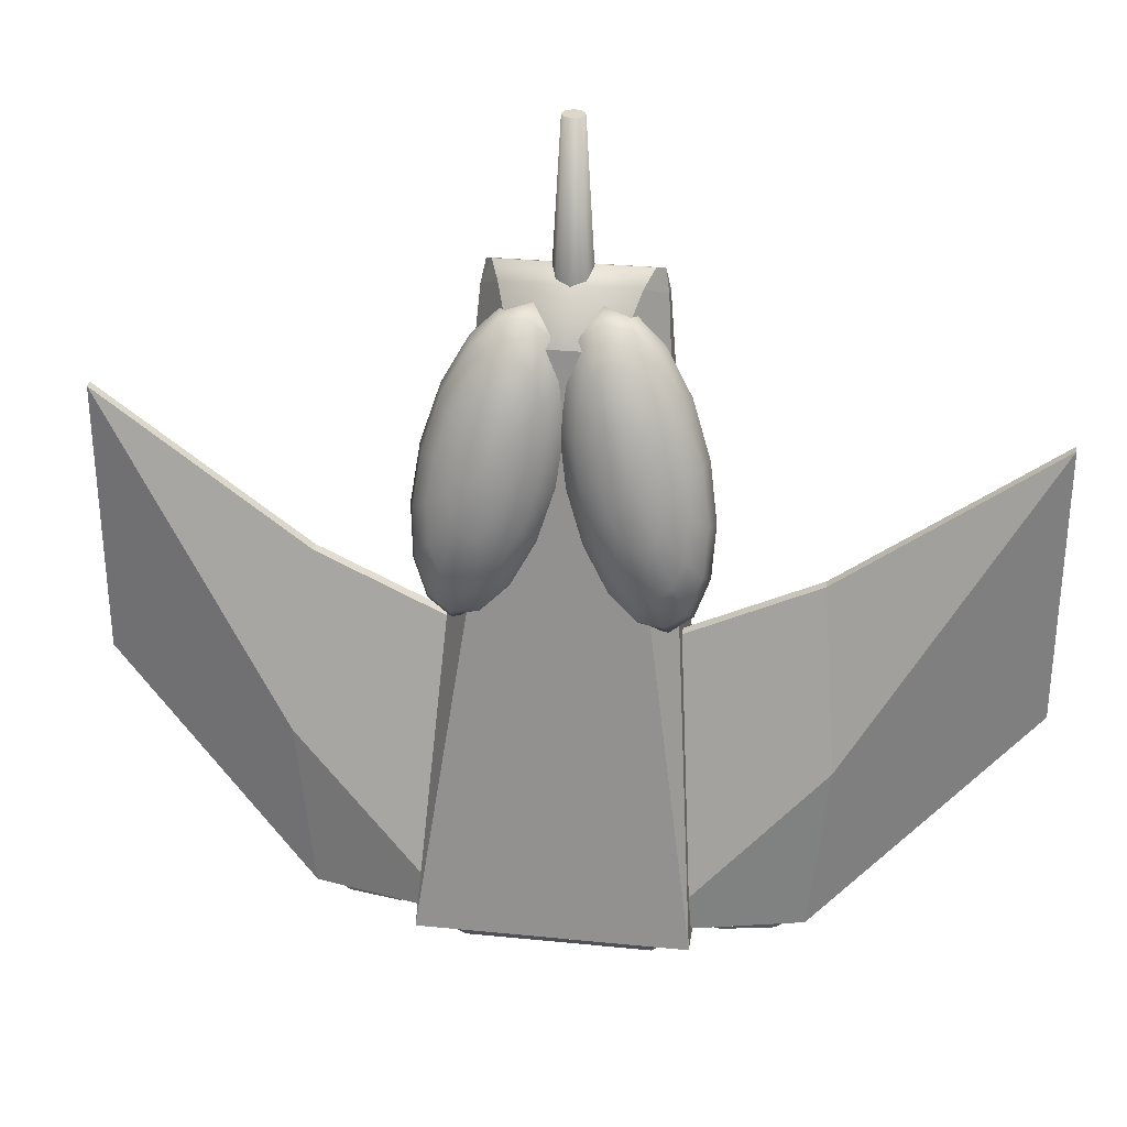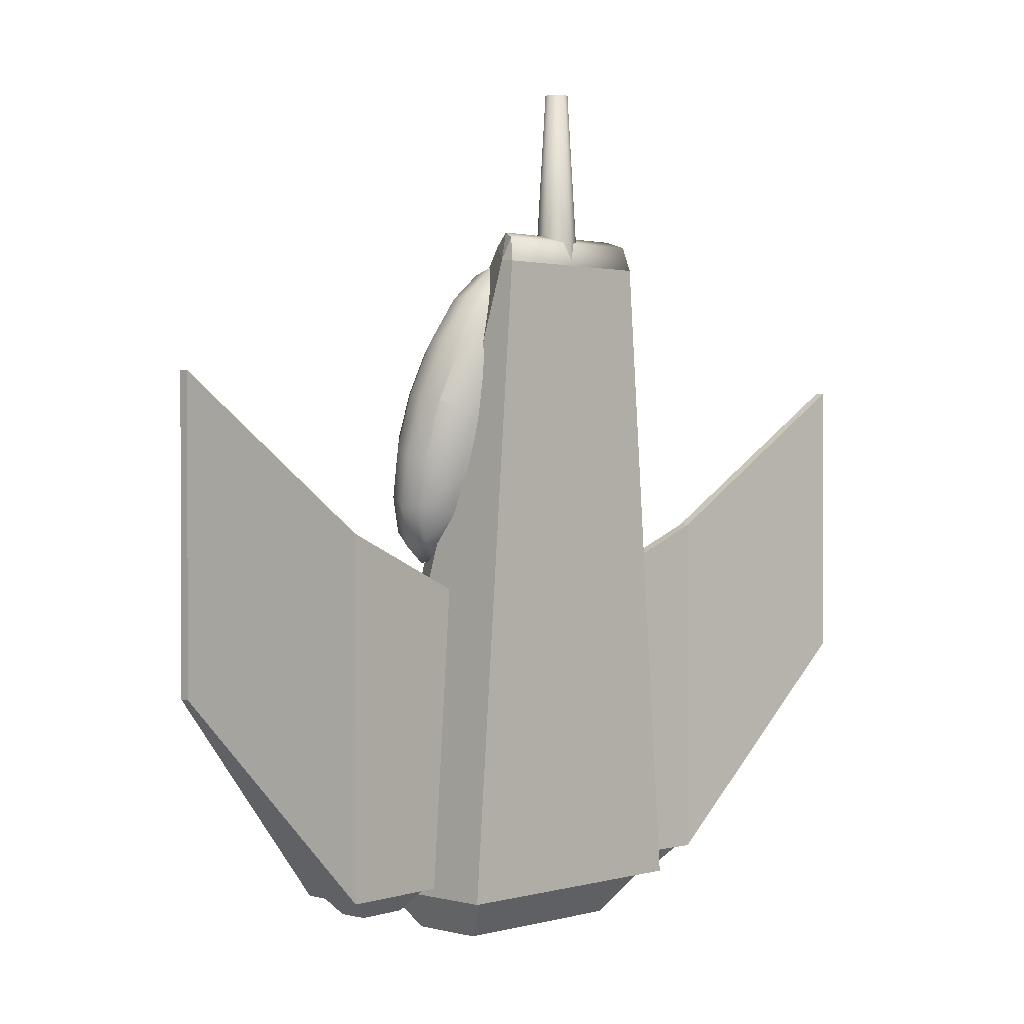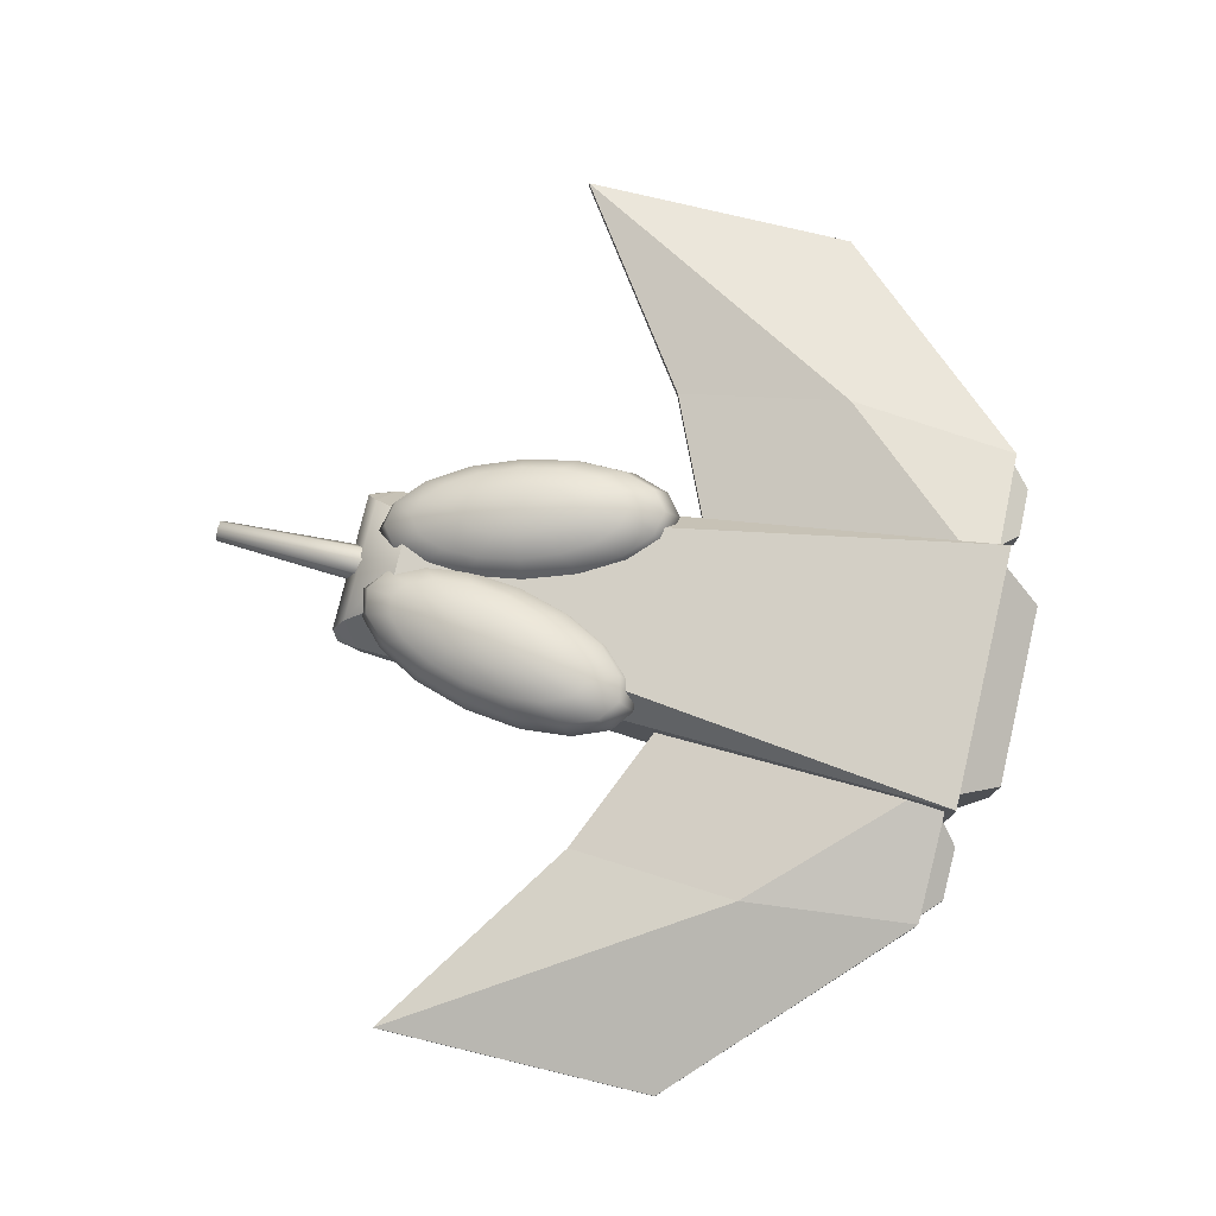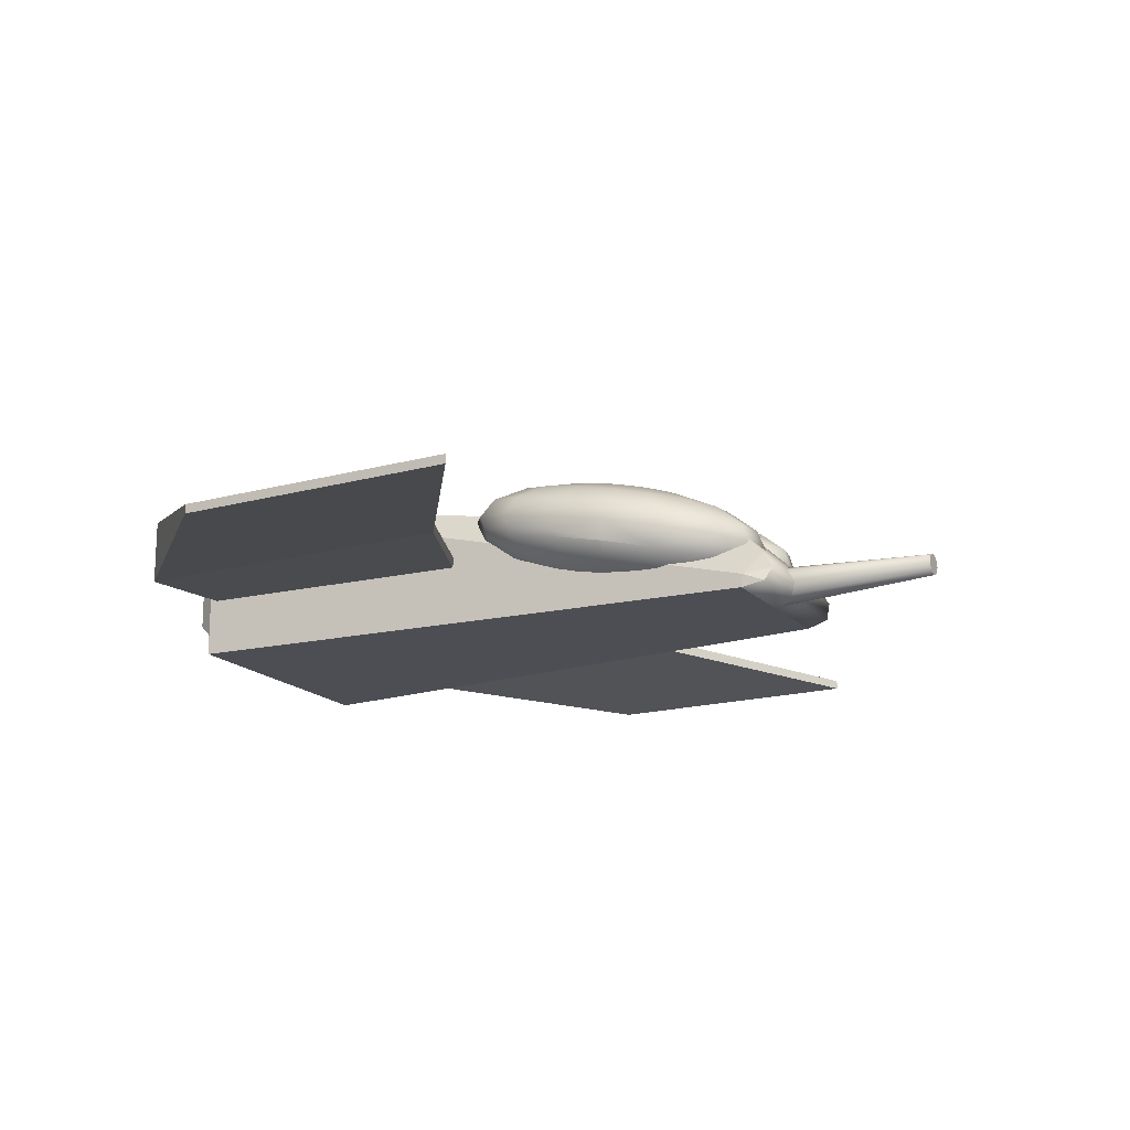
<metadata>
{"format":"obj","ext":"obj","renderer":"f3d","projection":"perspective","resolution":1024,"background":"white","views":[{"elev":30.5,"azim":-171.8,"up":"+Z"},{"elev":1.1,"azim":-45.9,"up":"+Z"},{"elev":77.3,"azim":103.4,"up":"+Y"},{"elev":-17.4,"azim":-61.4,"up":"+Y"}]}
</metadata>
<code>
o Cube.001_Cube.000
v 0.08722 -0.2813 1.472
v 0.04629 -0.3223 2.478
v 0.1233 -0.3686 1.472
v 0.06547 -0.3686 2.478
v 0.08722 -0.4558 1.472
v 0.04629 -0.4148 2.478
v 0.8 -0.4982 -2.225
v 0.8 0.4982 -2.225
v 0.2871 -6.4e-05 1.3
v 0.6931 -0.4199 -2.225
v 0.6931 0.4199 -2.225
v 0.5539 -0.2184 -2.478
v 0.5539 0.2184 -2.478
v 0.3909 -0.2591 1.562
v 0.5131 -0.4982 1.464
v 0.5123 -0.4166 1.474
v 0.4423 -0.3786 1.637
v 0.4871 -0.4661 1.601
v 0.5685 -0.1269 -0.4817
v 0.5685 -0.0576 -0.4817
v 0.5685 -0.1269 -2.177
v 0.5685 0.4104 -2.177
v 2.725 -0.3094 0.7733
v 2.725 -0.2541 0.7733
v 2.725 -0.3094 -0.9307
v 2.725 -0.2541 -0.9307
v 1.446 0.2077 -2.177
v 1.446 -0.1825 -2.177
v 1.446 -0.1175 -0.09894
v 1.446 -0.1825 -0.09894
v 1.55 0.1756 -1.14
v 0.8286 0.3044 -2.171
v 0.8286 -0.09863 -2.171
v 1.396 -0.1414 -2.171
v 1.396 0.1738 -2.171
v 0.9565 0.1889 -2.295
v 0.9565 -0.02791 -2.295
v 1.268 -0.05137 -2.295
v 1.268 0.1285 -2.295
v 0.2452 0.2784 0.6178
v 0.1168 0.2164 0.5755
v 0.031 0.1189 0.5362
v 0.000866 0.000668 0.5059
v 0.031 -0.1202 0.4893
v 0.1168 -0.2254 0.4888
v 0.2452 -0.2988 0.5046
v 0.2875 0.3036 0.4895
v 0.195 0.2629 0.3384
v 0.1331 0.1797 0.2264
v 0.1114 0.06646 0.1706
v 0.1331 -0.05943 0.1795
v 0.195 -0.1788 0.2517
v 0.2875 -0.2736 0.3762
v 0.3464 0.3239 0.3859
v 0.3038 0.3005 0.147
v 0.2753 0.2287 -0.02364
v 0.2653 0.1196 -0.1
v 0.2753 -0.01038 -0.07055
v 0.3038 -0.1413 0.06033
v 0.3464 -0.2533 0.2727
v 0.3967 -0.3293 0.5342
v 0.413 0.3363 0.3229
v 0.4268 0.3233 0.03052
v 0.4361 0.2586 -0.1758
v 0.4393 0.1519 -0.2648
v 0.4361 0.01949 -0.2227
v 0.4268 -0.1184 -0.05616
v 0.413 -0.2409 0.2096
v 0.4771 0.3388 0.31
v 0.5452 0.328 0.006636
v 0.5908 0.2647 -0.207
v 0.6068 0.1585 -0.2985
v 0.5908 0.02561 -0.254
v 0.5452 -0.1138 -0.08004
v 0.4771 -0.2384 0.1967
v 0.5289 0.3311 0.3491
v 0.6411 0.3138 0.07899
v 0.716 0.2461 -0.1125
v 0.7423 0.1384 -0.1962
v 0.716 0.007061 -0.1594
v 0.6411 -0.128 -0.007686
v 0.5289 -0.2461 0.2359
v 0.3967 0.2955 0.6567
v 0.5607 0.3144 0.4344
v 0.6997 0.2829 0.2366
v 0.7925 0.2057 0.09338
v 0.8251 0.0947 0.02663
v 0.7925 -0.03334 0.04647
v 0.6997 -0.1589 0.1499
v 0.5607 -0.2628 0.3211
v 0.5674 0.2912 0.5528
v 0.7121 0.24 0.4554
v 0.8088 0.1497 0.3793
v 0.8428 0.03399 0.3361
v 0.8088 -0.08943 0.3324
v 0.7121 -0.2018 0.3687
v 0.5674 -0.286 0.4396
v 0.5482 0.265 0.6864
v 0.6766 0.1916 0.7021
v 0.7624 0.0864 0.7017
v 0.7925 -0.03448 0.685
v 0.7624 -0.1527 0.6547
v 0.6766 -0.2502 0.6154
v 0.5482 -0.3122 0.5731
v 0.5059 0.2398 0.8147
v 0.5985 0.145 0.9392
v 0.6603 0.02562 1.011
v 0.682 -0.1003 1.02
v 0.6603 -0.2135 0.9645
v 0.5985 -0.2967 0.8525
v 0.5059 -0.3374 0.7014
v 0.447 0.2195 0.9182
v 0.4896 0.1075 1.131
v 0.5181 -0.02343 1.261
v 0.5281 -0.1534 1.291
v 0.5181 -0.2625 1.215
v 0.4896 -0.3343 1.044
v 0.447 -0.3577 0.805
v 0.3804 0.2071 0.9813
v 0.3666 0.08463 1.247
v 0.3574 -0.0533 1.414
v 0.3541 -0.1857 1.456
v 0.3574 -0.2924 1.367
v 0.3666 -0.3571 1.16
v 0.3804 -0.3701 0.868
v 0.3163 0.2046 0.9942
v 0.2482 0.07995 1.271
v 0.2026 -0.05942 1.445
v 0.1866 -0.1923 1.489
v 0.2026 -0.2985 1.398
v 0.2482 -0.3618 1.184
v 0.3163 -0.3726 0.8809
v 0.2645 0.2123 0.955
v 0.1524 0.09415 1.199
v 0.07745 -0.04087 1.35
v 0.05115 -0.1722 1.387
v 0.07745 -0.28 1.303
v 0.1524 -0.3476 1.112
v 0.2645 -0.3649 0.8418
v 0.2328 0.229 0.8698
v 0.09376 0.1251 1.041
v 0.000881 -0.000473 1.144
v -0.03173 -0.1285 1.164
v 0.000881 -0.2396 1.098
v 0.09376 -0.3167 0.9543
v 0.2328 -0.3482 0.7565
v 0.226 0.2522 0.7513
v 0.08127 0.168 0.8222
v -0.01543 0.05562 0.8585
v -0.04939 -0.06779 0.8548
v -0.01543 -0.1835 0.8116
v 0.08127 -0.2738 0.7355
v 0.226 -0.325 0.6381
v 0.7581 -0.1552 0.6678
v 0.8069 0.02315 0.03772
v 0.7241 0.04752 -0.1708
v 0.8203 -0.04793 0.3336
v 0.6247 -0.2614 0.9
v 0.4827 -0.3381 1.005
v 0.763 -0.1503 0.6553
v 0.5143 -0.3258 1
v 0.03161 -0.3686 2.478
v 0 -0.2452 1.472
v 0 -0.3031 2.478
v -0.08722 -0.2813 1.472
v -0.04629 -0.3223 2.478
v -0.1233 -0.3686 1.472
v -0.06547 -0.3686 2.478
v -0.08722 -0.4558 1.472
v -0.04629 -0.4148 2.478
v 0 -0.4919 1.472
v 0 -0.434 2.478
v -0.8 -0.4982 -2.225
v -0.8 0.4982 -2.225
v -0.2871 -6.4e-05 1.3
v 0 -0.4982 -2.225
v 0 0.4982 -2.225
v 0 -6.4e-05 1.3
v -0.6931 -0.4199 -2.225
v -0.6931 0.4199 -2.225
v 0 -0.4199 -2.225
v 0 0.4199 -2.225
v -0.5539 -0.2184 -2.478
v -0.5539 0.2184 -2.478
v 0 -0.2184 -2.478
v 0 0.2184 -2.478
v -0.3909 -0.2591 1.562
v -0.5131 -0.4982 1.464
v -0.5123 -0.4166 1.474
v -0.4423 -0.3786 1.637
v -0.4871 -0.4661 1.601
v 0 -0.4982 1.464
v 0 -0.2591 1.562
v 0 -0.4661 1.601
v 0 -0.3786 1.637
v -0.5685 -0.1269 -0.4817
v -0.5685 -0.0576 -0.4817
v -0.5685 -0.1269 -2.177
v -0.5685 0.4104 -2.177
v -2.725 -0.3094 0.7733
v -2.725 -0.2541 0.7733
v -2.725 -0.3094 -0.9307
v -2.725 -0.2541 -0.9307
v -1.446 0.2077 -2.177
v -1.446 -0.1825 -2.177
v -1.446 -0.1175 -0.09894
v -1.446 -0.1825 -0.09894
v -1.55 0.1756 -1.14
v -0.8286 0.3044 -2.171
v -0.8286 -0.09863 -2.171
v -1.396 -0.1414 -2.171
v -1.396 0.1738 -2.171
v -0.9565 0.1889 -2.295
v -0.9565 -0.02791 -2.295
v -1.268 -0.05137 -2.295
v -1.268 0.1285 -2.295
v -0.2452 0.2784 0.6178
v -0.1168 0.2164 0.5755
v -0.031 0.1189 0.5362
v -0.000866 0.000668 0.5059
v -0.031 -0.1202 0.4893
v -0.1168 -0.2254 0.4888
v -0.2452 -0.2988 0.5046
v -0.2875 0.3036 0.4895
v -0.195 0.2629 0.3384
v -0.1331 0.1797 0.2264
v -0.1114 0.06646 0.1706
v -0.1331 -0.05943 0.1795
v -0.195 -0.1788 0.2517
v -0.2875 -0.2736 0.3762
v -0.3464 0.3239 0.3859
v -0.3038 0.3005 0.147
v -0.2753 0.2287 -0.02364
v -0.2653 0.1196 -0.1
v -0.2753 -0.01038 -0.07055
v -0.3038 -0.1413 0.06033
v -0.3464 -0.2533 0.2727
v -0.3967 -0.3293 0.5342
v -0.413 0.3363 0.3229
v -0.4268 0.3233 0.03052
v -0.4361 0.2586 -0.1758
v -0.4393 0.1519 -0.2648
v -0.4361 0.01949 -0.2227
v -0.4268 -0.1184 -0.05616
v -0.413 -0.2409 0.2096
v -0.4771 0.3388 0.31
v -0.5452 0.328 0.006636
v -0.5908 0.2647 -0.207
v -0.6068 0.1585 -0.2985
v -0.5908 0.02561 -0.254
v -0.5452 -0.1138 -0.08004
v -0.4771 -0.2384 0.1967
v -0.5289 0.3311 0.3491
v -0.6411 0.3138 0.07899
v -0.716 0.2461 -0.1125
v -0.7423 0.1384 -0.1962
v -0.716 0.007061 -0.1594
v -0.6411 -0.128 -0.007686
v -0.5289 -0.2461 0.2359
v -0.3967 0.2955 0.6567
v -0.5607 0.3144 0.4344
v -0.6997 0.2829 0.2366
v -0.7925 0.2057 0.09338
v -0.8251 0.0947 0.02663
v -0.7925 -0.03334 0.04647
v -0.6997 -0.1589 0.1499
v -0.5607 -0.2628 0.3211
v -0.5674 0.2912 0.5528
v -0.7121 0.24 0.4554
v -0.8088 0.1497 0.3793
v -0.8428 0.03399 0.3361
v -0.8088 -0.08943 0.3324
v -0.7121 -0.2018 0.3687
v -0.5674 -0.286 0.4396
v -0.5482 0.265 0.6864
v -0.6766 0.1916 0.7021
v -0.7624 0.0864 0.7017
v -0.7925 -0.03448 0.685
v -0.7624 -0.1527 0.6547
v -0.6766 -0.2502 0.6154
v -0.5482 -0.3122 0.5731
v -0.5059 0.2398 0.8147
v -0.5985 0.145 0.9392
v -0.6603 0.02562 1.011
v -0.682 -0.1003 1.02
v -0.6603 -0.2135 0.9645
v -0.5985 -0.2967 0.8525
v -0.5059 -0.3374 0.7014
v -0.447 0.2195 0.9182
v -0.4896 0.1075 1.131
v -0.5181 -0.02343 1.261
v -0.5281 -0.1534 1.291
v -0.5181 -0.2625 1.215
v -0.4896 -0.3343 1.044
v -0.447 -0.3577 0.805
v -0.3804 0.2071 0.9813
v -0.3666 0.08463 1.247
v -0.3574 -0.0533 1.414
v -0.3541 -0.1857 1.456
v -0.3574 -0.2924 1.367
v -0.3666 -0.3571 1.16
v -0.3804 -0.3701 0.868
v -0.3163 0.2046 0.9942
v -0.2482 0.07995 1.271
v -0.2026 -0.05942 1.445
v -0.1866 -0.1923 1.489
v -0.2026 -0.2985 1.398
v -0.2482 -0.3618 1.184
v -0.3163 -0.3726 0.8809
v -0.2645 0.2123 0.955
v -0.1524 0.09415 1.199
v -0.07745 -0.04087 1.35
v -0.05115 -0.1722 1.387
v -0.07745 -0.28 1.303
v -0.1524 -0.3476 1.112
v -0.2645 -0.3649 0.8418
v -0.2328 0.229 0.8698
v -0.09375 0.1251 1.041
v -0.00088 -0.000473 1.144
v 0.03173 -0.1285 1.164
v -0.00088 -0.2396 1.098
v -0.09375 -0.3167 0.9543
v -0.2328 -0.3482 0.7565
v -0.226 0.2522 0.7513
v -0.08127 0.168 0.8222
v 0.01543 0.05562 0.8585
v 0.04939 -0.06779 0.8548
v 0.01543 -0.1835 0.8116
v -0.08127 -0.2738 0.7355
v -0.226 -0.325 0.6381
v -0.7581 -0.1552 0.6678
v -0.8069 0.02315 0.03772
v -0.7241 0.04752 -0.1708
v -0.8203 -0.04793 0.3336
v -0.6247 -0.2614 0.9
v -0.4827 -0.3381 1.005
v -0.763 -0.1503 0.6553
v -0.5143 -0.3258 1
v 0 -0.3686 2.478
v -0.03161 -0.3686 2.478
f 7 15 192 176
f 8 177 178 9
f 8 9 14 16
f 177 8 11 182
f 7 176 181 10
f 8 7 10 11
f 182 11 13 186
f 10 181 185 12
f 11 10 12 13
f 13 12 185 186
f 14 17 16
f 17 18 16
f 18 15 16
f 7 8 16 15
f 27 26 25 28
f 26 24 23 25
f 29 20 19 30
f 30 28 25 23
f 29 24 31
f 24 26 27 31
f 19 21 28 30
f 24 29 30 23
f 28 21 33 34
f 20 29 31 22
f 31 27 22
f 32 35 39 36
f 21 22 32 33
f 27 28 34 35
f 22 27 35 32
f 36 39 38 37
f 33 32 36 37
f 35 34 38 39
f 34 33 37 38
f 2 164 339 162
f 172 6 162 339
f 4 2 162
f 6 4 162
f 173 176 192 188
f 174 175 178 177
f 174 189 187 175
f 177 182 180 174
f 173 179 181 176
f 174 180 179 173
f 182 186 184 180
f 179 183 185 181
f 180 184 183 179
f 184 186 185 183
f 187 189 190
f 190 189 191
f 191 189 188
f 173 188 189 174
f 204 205 202 203
f 203 202 200 201
f 206 207 196 197
f 207 200 202 205
f 206 208 201
f 201 208 204 203
f 196 207 205 198
f 201 200 207 206
f 205 211 210 198
f 197 199 208 206
f 208 199 204
f 209 213 216 212
f 198 210 209 199
f 204 212 211 205
f 199 209 212 204
f 213 214 215 216
f 210 214 213 209
f 212 216 215 211
f 211 215 214 210
f 166 340 339 164
f 172 339 340 170
f 168 340 166
f 170 340 168
f 163 164 2 1
f 1 2 4 3
f 3 4 6 5
f 5 6 172 171
f 14 9 178 193
f 14 193 195 17
f 17 195 194 18
f 18 194 192 15
f 45 44 51 52
f 43 42 49 50
f 41 40 47 48
f 46 45 52 53
f 44 43 50 51
f 42 41 48 49
f 48 47 54 55
f 53 52 59 60
f 51 50 57 58
f 49 48 55 56
f 52 51 58 59
f 50 49 56 57
f 60 59 67 68
f 58 57 65 66
f 56 55 63 64
f 59 58 66 67
f 57 56 64 65
f 55 54 62 63
f 67 66 73 74
f 65 64 71 72
f 63 62 69 70
f 68 67 74 75
f 66 65 72 73
f 64 63 70 71
f 74 73 80 81
f 72 71 78 79
f 70 69 76 77
f 75 74 81 82
f 72 79 156 80
f 71 70 77 78
f 82 81 89 90
f 80 156 155 88
f 78 77 85 86
f 81 80 88 89
f 79 78 86 87
f 77 76 84 85
f 88 155 157 95
f 86 85 92 93
f 89 88 95 96
f 87 86 93 94
f 85 84 91 92
f 90 89 96 97
f 96 95 102 103
f 94 93 100 101
f 92 91 98 99
f 97 96 103 104
f 95 157 160 102
f 93 92 99 100
f 101 100 107 108
f 99 98 105 106
f 104 103 110 111
f 102 160 154
f 100 99 106 107
f 110 103 158
f 110 161 159
f 109 108 115 116
f 107 106 113 114
f 110 158 161
f 108 107 114 115
f 106 105 112 113
f 114 113 120 121
f 117 116 123 124
f 115 114 121 122
f 113 112 119 120
f 118 159 117 125
f 116 115 122 123
f 124 123 130 131
f 122 121 128 129
f 120 119 126 127
f 125 124 131 132
f 123 122 129 130
f 121 120 127 128
f 127 126 133 134
f 132 131 138 139
f 130 129 136 137
f 128 127 134 135
f 131 130 137 138
f 129 128 135 136
f 139 138 145 146
f 137 136 143 144
f 135 134 141 142
f 138 137 144 145
f 136 135 142 143
f 134 133 140 141
f 145 144 151 152
f 143 142 149 150
f 141 140 147 148
f 146 145 152 153
f 144 143 150 151
f 142 141 148 149
f 61 46 53
f 40 83 47
f 47 83 54
f 61 53 60
f 54 83 62
f 61 60 68
f 62 83 69
f 61 68 75
f 69 83 76
f 61 75 82
f 76 83 84
f 61 82 90
f 84 83 91
f 61 90 97
f 61 97 104
f 91 83 98
f 98 83 105
f 61 104 111
f 105 83 112
f 61 111 118
f 112 83 119
f 61 118 125
f 61 125 132
f 119 83 126
f 126 83 133
f 61 132 139
f 133 83 140
f 61 139 146
f 140 83 147
f 61 146 153
f 152 151 44 45
f 150 149 42 43
f 148 147 40 41
f 153 152 45 46
f 151 150 43 44
f 149 148 41 42
f 147 83 40
f 61 153 46
f 160 101 109 154
f 156 79 87 155
f 158 154 109
f 157 94 101 160
f 155 87 94 157
f 158 109 116
f 159 161 117
f 101 108 109
f 103 102 154 158
f 161 158 116 117
f 111 110 159 118
f 125 117 124
f 73 72 80
f 163 165 166 164
f 165 167 168 166
f 167 169 170 168
f 169 171 172 170
f 187 193 178 175
f 187 190 195 193
f 190 191 194 195
f 191 188 192 194
f 222 229 228 221
f 220 227 226 219
f 218 225 224 217
f 223 230 229 222
f 221 228 227 220
f 219 226 225 218
f 225 232 231 224
f 230 237 236 229
f 228 235 234 227
f 226 233 232 225
f 229 236 235 228
f 227 234 233 226
f 237 245 244 236
f 235 243 242 234
f 233 241 240 232
f 236 244 243 235
f 234 242 241 233
f 232 240 239 231
f 244 251 250 243
f 242 249 248 241
f 240 247 246 239
f 245 252 251 244
f 243 250 249 242
f 241 248 247 240
f 251 258 257 250
f 249 256 255 248
f 247 254 253 246
f 252 259 258 251
f 249 257 333 256
f 248 255 254 247
f 259 267 266 258
f 257 265 332 333
f 255 263 262 254
f 258 266 265 257
f 256 264 263 255
f 254 262 261 253
f 265 272 334 332
f 263 270 269 262
f 266 273 272 265
f 264 271 270 263
f 262 269 268 261
f 267 274 273 266
f 273 280 279 272
f 271 278 277 270
f 269 276 275 268
f 274 281 280 273
f 272 279 337 334
f 270 277 276 269
f 278 285 284 277
f 276 283 282 275
f 281 288 287 280
f 279 331 337
f 277 284 283 276
f 287 335 280
f 287 336 338
f 286 293 292 285
f 284 291 290 283
f 287 338 335
f 285 292 291 284
f 283 290 289 282
f 291 298 297 290
f 294 301 300 293
f 292 299 298 291
f 290 297 296 289
f 295 302 294 336
f 293 300 299 292
f 301 308 307 300
f 299 306 305 298
f 297 304 303 296
f 302 309 308 301
f 300 307 306 299
f 298 305 304 297
f 304 311 310 303
f 309 316 315 308
f 307 314 313 306
f 305 312 311 304
f 308 315 314 307
f 306 313 312 305
f 316 323 322 315
f 314 321 320 313
f 312 319 318 311
f 315 322 321 314
f 313 320 319 312
f 311 318 317 310
f 322 329 328 321
f 320 327 326 319
f 318 325 324 317
f 323 330 329 322
f 321 328 327 320
f 319 326 325 318
f 238 230 223
f 217 224 260
f 224 231 260
f 238 237 230
f 231 239 260
f 238 245 237
f 239 246 260
f 238 252 245
f 246 253 260
f 238 259 252
f 253 261 260
f 238 267 259
f 261 268 260
f 238 274 267
f 238 281 274
f 268 275 260
f 275 282 260
f 238 288 281
f 282 289 260
f 238 295 288
f 289 296 260
f 238 302 295
f 238 309 302
f 296 303 260
f 303 310 260
f 238 316 309
f 310 317 260
f 238 323 316
f 317 324 260
f 238 330 323
f 329 222 221 328
f 327 220 219 326
f 325 218 217 324
f 330 223 222 329
f 328 221 220 327
f 326 219 218 325
f 324 217 260
f 238 223 330
f 337 331 286 278
f 333 332 264 256
f 335 286 331
f 334 337 278 271
f 332 334 271 264
f 335 293 286
f 336 294 338
f 278 286 285
f 280 335 331 279
f 338 294 293 335
f 288 295 336 287
f 302 301 294
f 250 257 249

</code>
